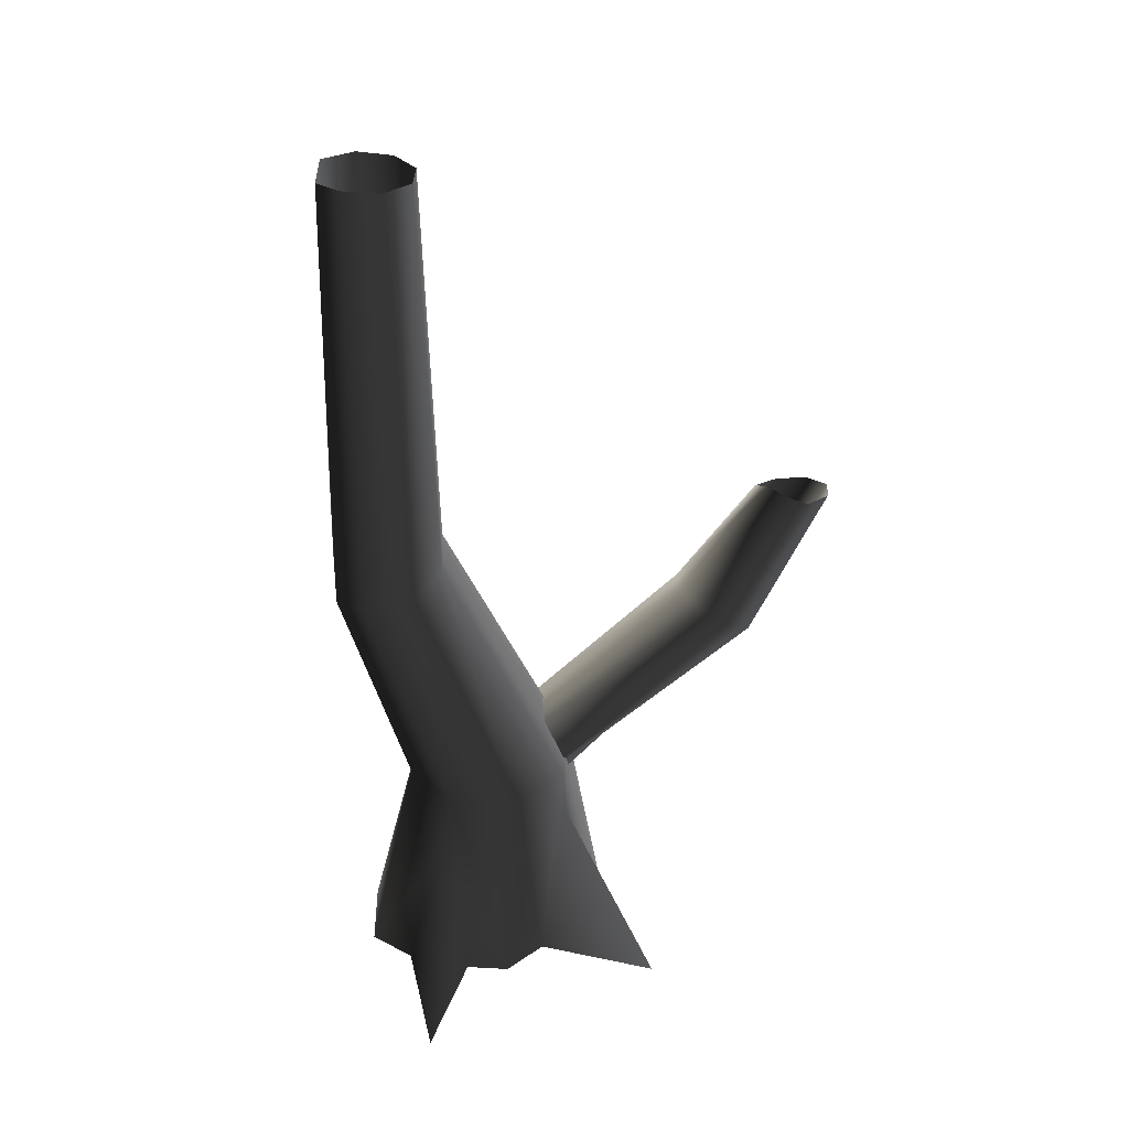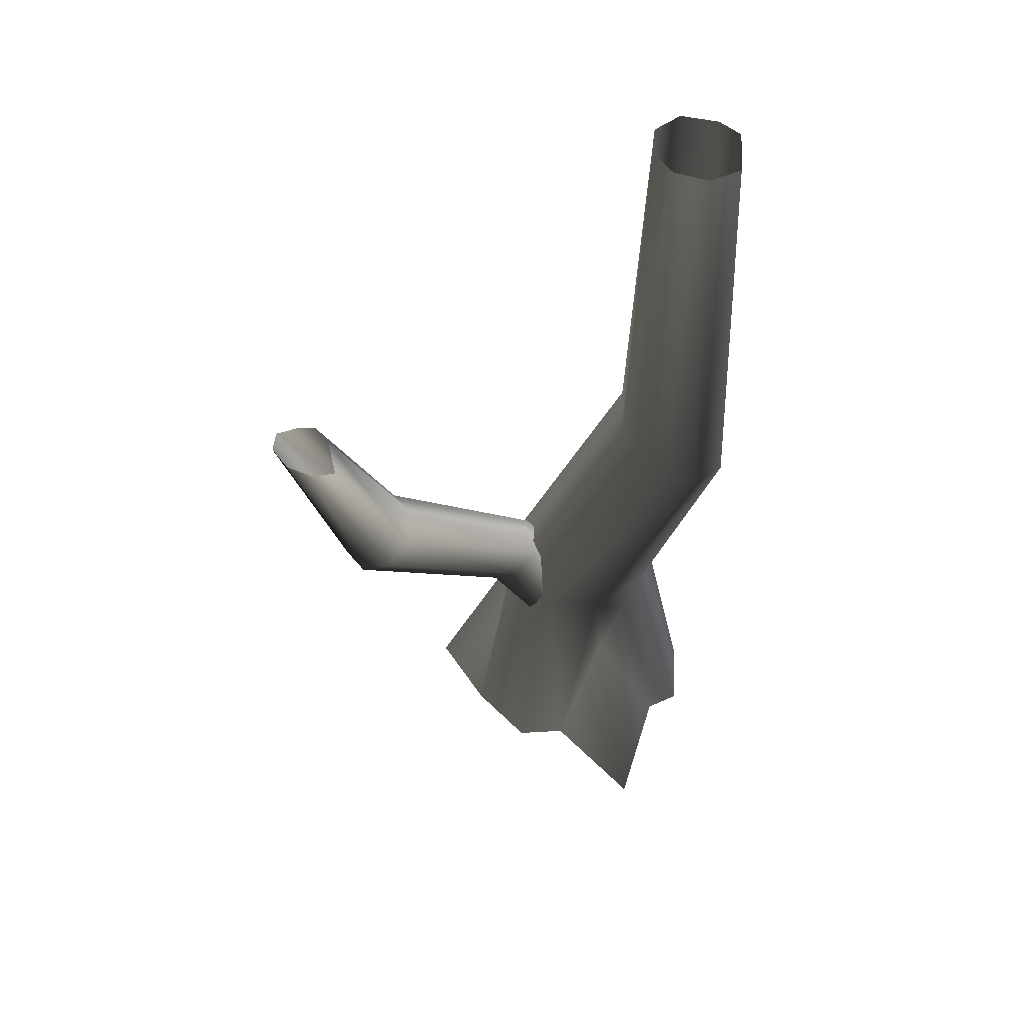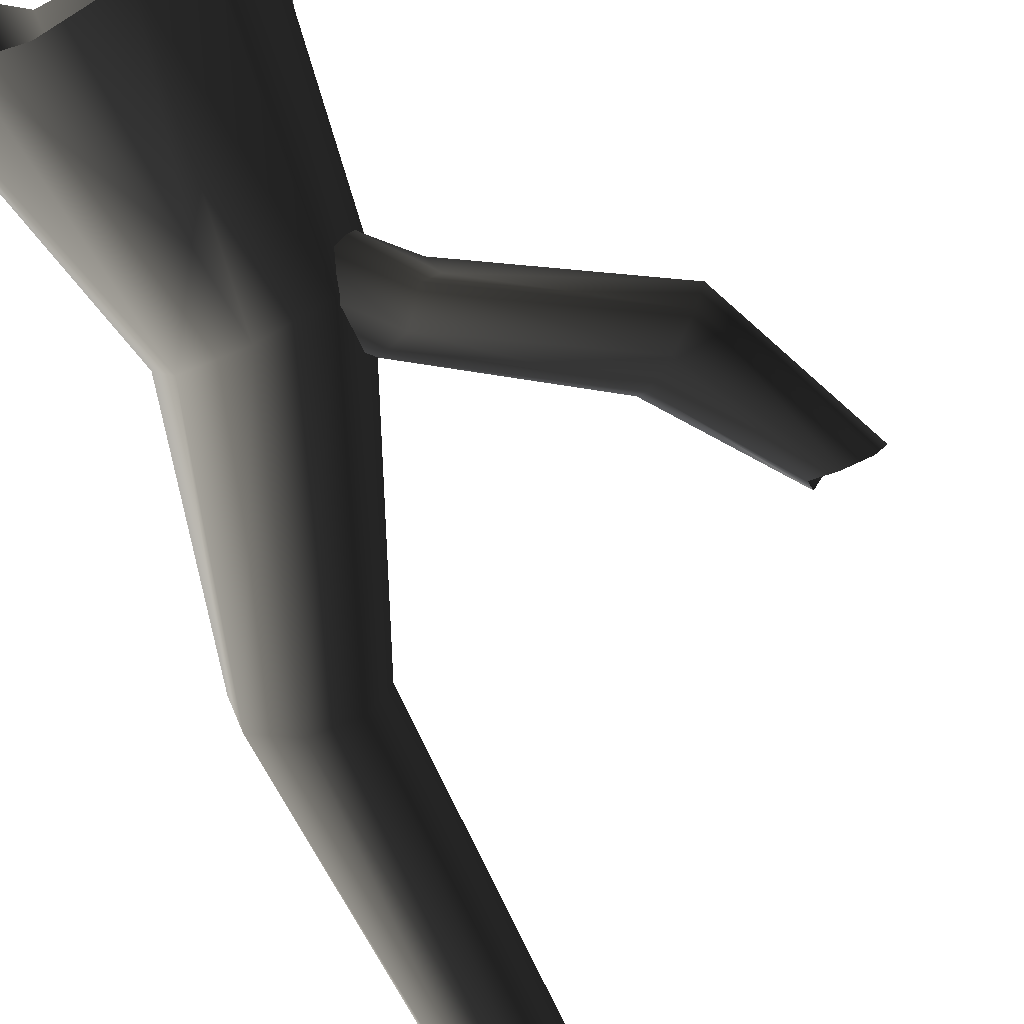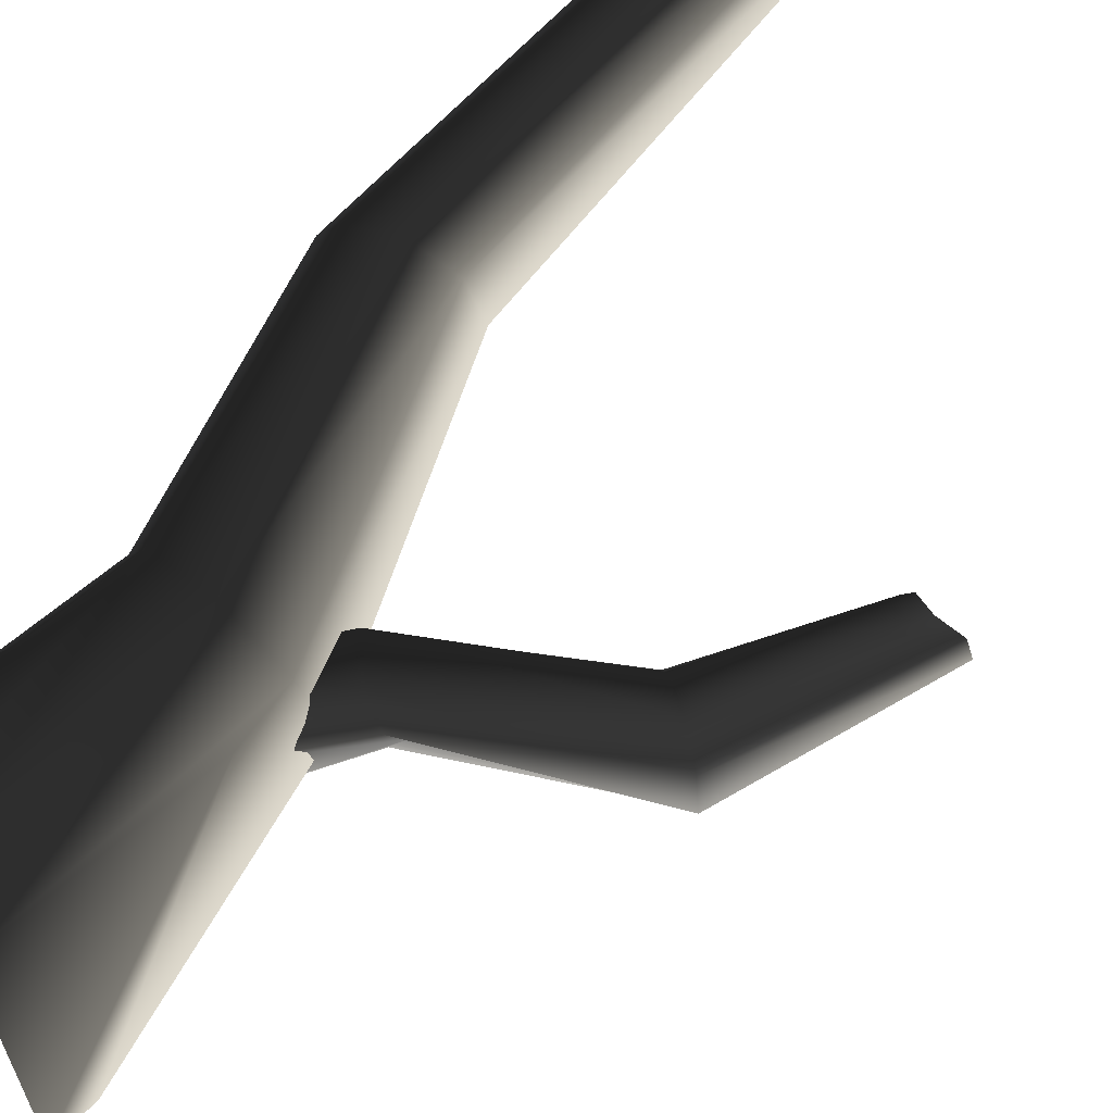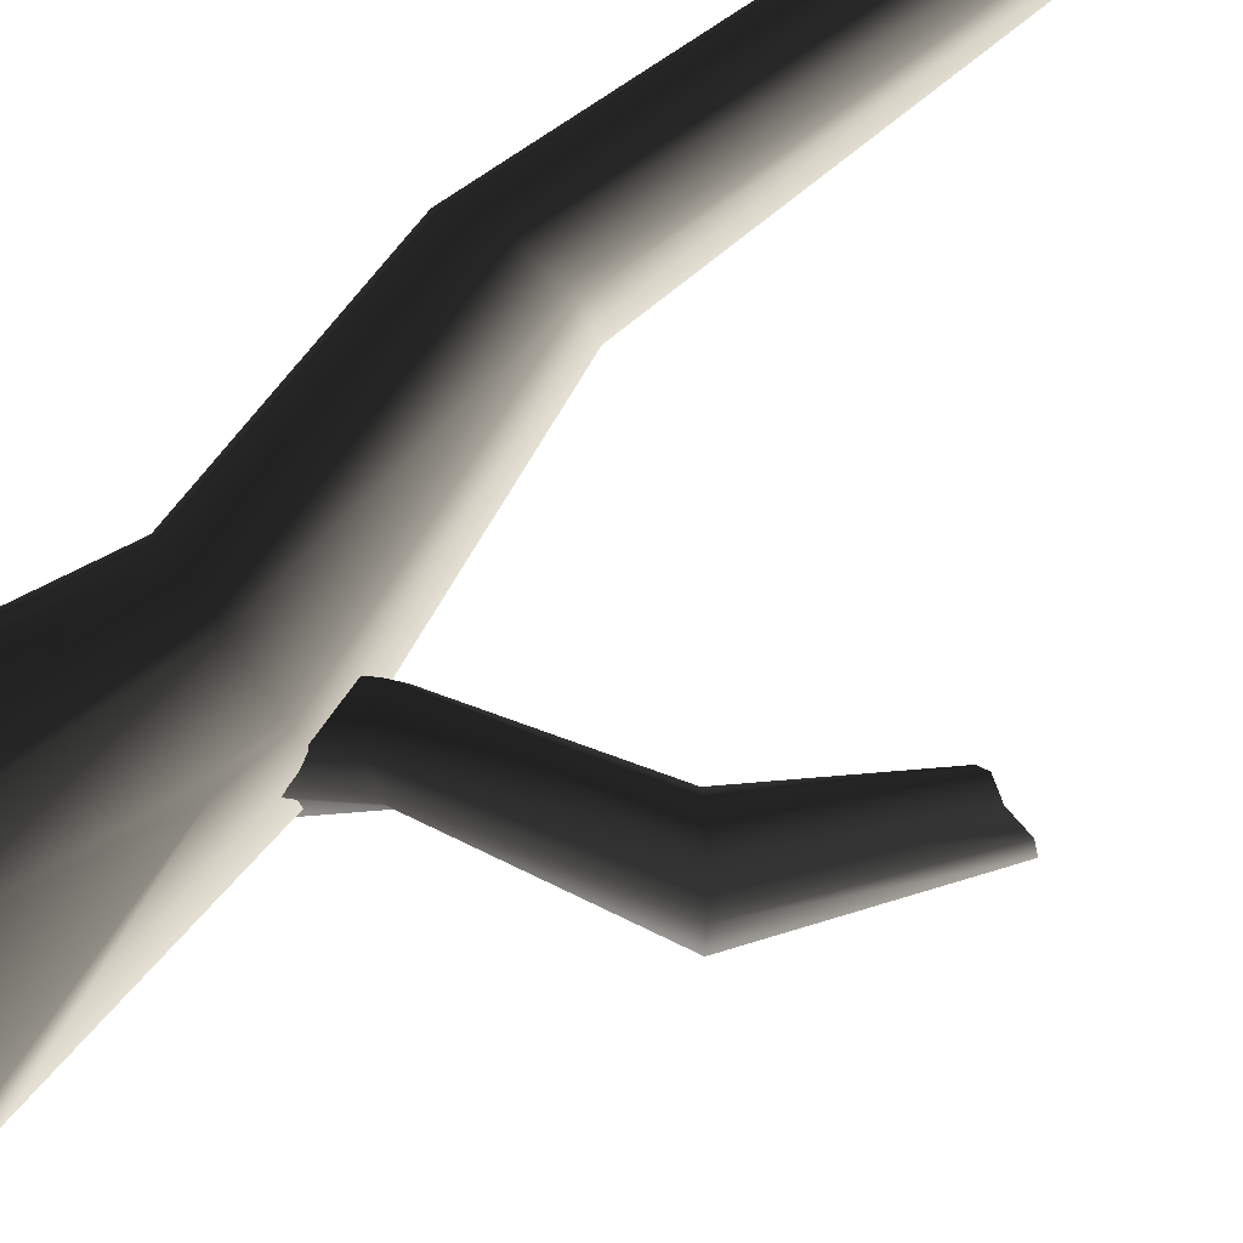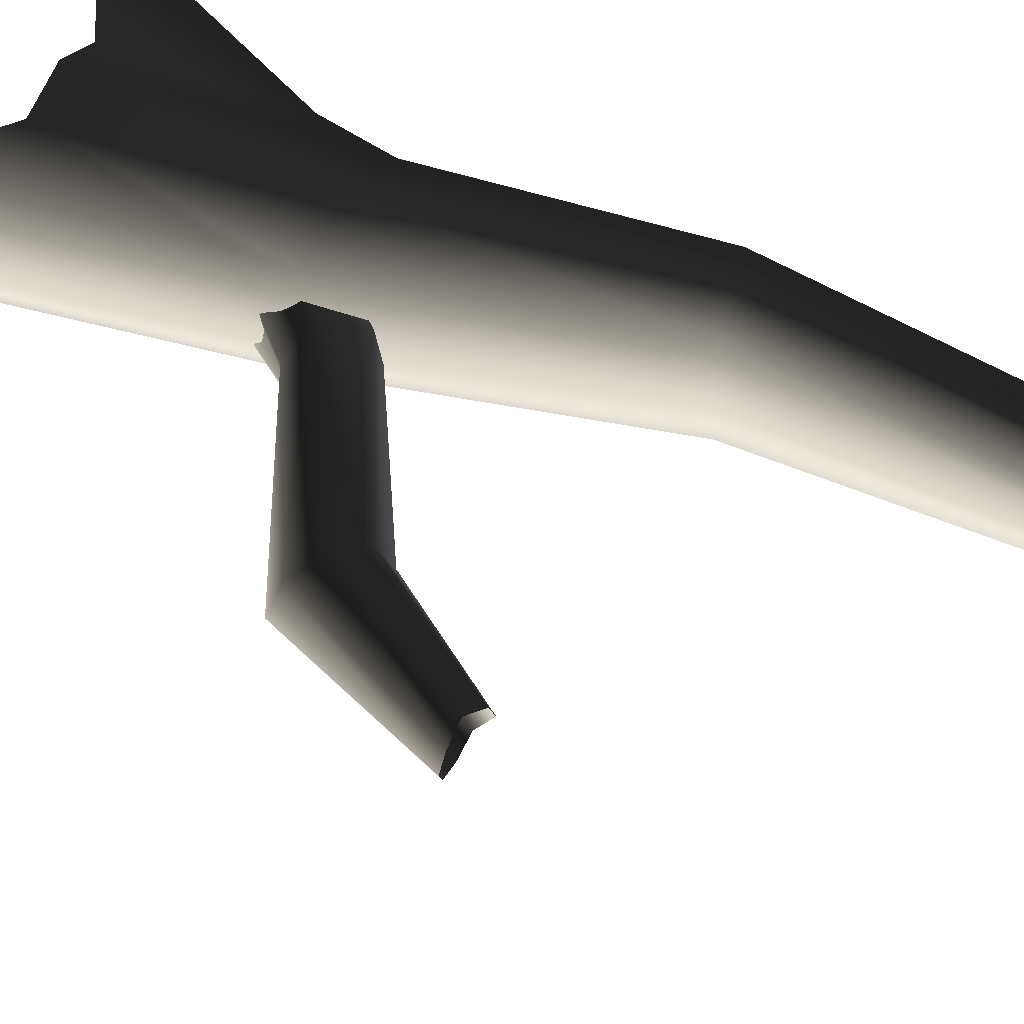
<metadata>
{"format":"obj","ext":"obj","renderer":"f3d","projection":"perspective","resolution":1024,"background":"white","views":[{"elev":35.5,"azim":-19.1,"up":"+Y"},{"elev":55.4,"azim":164.8,"up":"+Y"},{"elev":-72.9,"azim":26.5,"up":"+Z"},{"elev":69.7,"azim":42.5,"up":"+Z"},{"elev":78.2,"azim":54.6,"up":"+Z"},{"elev":53.7,"azim":121.0,"up":"+Z"}]}
</metadata>
<code>
v 0.8981 -0.2467 0.2916
v 0.5627 1.493 0.4763
v 0.3881 1.493 0.08866
v 0.6446 -0.2467 -0.1738
v 0.2988 -0.2467 -0.2454
v -0.03351 1.493 -0.07192
v -0.0498 0.9536 -0.1633
v 0.4182 1.113 0.8406
v 0.3881 1.493 0.864
v 0.2328 -0.236 0.8228
v -0.03351 1.493 1.025
v -0.08605 -0.2467 0.9498
v -0.3927 3.339 -0.07598
v -0.2825 3.369 0.2993
v -0.672 3.252 -0.2579
v -0.3927 3.339 0.6746
v -0.672 3.252 0.8565
v -0.4551 1.493 0.864
v -0.9611 3.155 0.6933
v -0.6297 1.493 0.4763
v -1.081 3.115 0.4763
v -0.4551 1.493 0.08865
v -0.7989 -0.2467 -0.1738
v -0.555 -0.2467 -0.2189
v -0.0498 0.9536 -0.1633
v -0.03351 1.493 -0.07192
v -0.9515 -0.2467 0.2916
v -0.9611 3.155 -0.09469
v -0.672 3.252 -0.2579
v -0.9104 6.155 0.1527
v -0.679 6.155 0.1141
v -1.015 6.155 0.4642
v -0.9104 6.155 0.6148
v -0.679 6.155 0.7348
v -0.4742 6.155 0.6568
v -0.3962 6.155 0.4612
v -0.4742 6.155 0.2476
v -0.679 6.155 0.1141
v -0.7403 -0.2467 0.5776
v -0.5274 0.9752 0.8322
v -0.7941 -0.4677 1.27
v -0.3653 -0.2467 0.8304
v -0.7941 -0.4677 1.27
v -0.5274 0.9752 0.8322
v -0.08605 -0.2467 -0.9542
v -0.08605 -0.2467 -0.9542
v 1.052 -0.5421 1.042
v 1.052 -0.5421 1.042
v 0.365 0.988 0.2979
v 0.8266 1.692 0.515
v 0.7413 1.647 0.321
v 0.2853 1.036 0.07437
v 0.5962 1.812 0.2134
v 0.09975 1.16 -0.01836
v 0.3978 1.887 0.3212
v -0.08287 1.287 0.07399
v 0.435 1.967 0.514
v -0.1556 1.344 0.2973
v 0.3784 1.884 0.6549
v -0.0759 1.297 0.5208
v 0.5956 1.668 0.7647
v 0.1096 1.173 0.6135
v 0.7721 1.609 0.6538
v 0.2922 1.045 0.5212
v 0.8266 1.692 0.515
v 0.365 0.988 0.2979
v 1.656 2.454 0.1529
v 1.469 2.585 0.2474
v 1.394 2.642 0.4761
v 1.475 2.592 0.7048
v 1.665 2.465 0.7998
v 1.852 2.335 0.7052
v 1.927 2.278 0.4766
v 1.949 3.39 0.4636
v 2.12 3.411 0.462
v 1.846 2.327 0.2478
v 1.927 2.278 0.4766
v 2.291 3.447 0.5721
v 2.367 3.478 0.7393
v 1.946 3.509 0.6701
v 2.014 3.51 0.8325
v 2.148 3.463 0.9026
v 2.31 3.484 0.8773
v 2.367 3.478 0.7393
g Tree3_(17)_1496_162
f 1 3 2
f 1 4 3
f 5 3 4
f 3 5 6
f 6 5 7
f 8 1 2
f 8 2 9
f 9 10 8
f 10 9 11
f 10 11 12
f 2 3 13
f 2 13 14
f 9 2 14
f 3 15 13
f 3 6 15
f 11 9 16
f 9 14 16
f 11 16 17
f 18 11 17
f 18 12 11
f 18 17 19
f 20 18 19
f 20 19 21
f 22 20 21
f 23 20 22
f 22 24 23
f 22 25 24
f 25 22 26
f 23 27 20
f 26 22 28
f 22 21 28
f 26 28 29
f 29 28 30
f 29 30 31
f 28 32 30
f 28 21 32
f 21 33 32
f 21 19 33
f 19 34 33
f 19 17 34
f 17 35 34
f 17 16 35
f 16 36 35
f 16 14 36
f 14 37 36
f 14 13 37
f 13 38 37
f 13 15 38
f 39 41 40
f 40 27 39
f 27 40 20
f 20 40 18
f 42 18 40
f 12 18 42
f 43 42 44
f 5 45 7
f 46 24 25
f 10 47 8
f 48 1 8
f 49 51 50
f 49 52 51
f 52 53 51
f 52 54 53
f 54 55 53
f 54 56 55
f 56 57 55
f 56 58 57
f 58 59 57
f 58 60 59
f 60 61 59
f 60 62 61
f 62 63 61
f 62 64 63
f 64 65 63
f 64 66 65
f 51 53 67
f 53 68 67
f 53 55 68
f 55 69 68
f 55 57 69
f 57 70 69
f 57 59 70
f 59 71 70
f 59 61 71
f 61 72 71
f 61 63 72
f 63 73 72
f 63 65 73
f 67 68 74
f 67 74 75
f 76 67 75
f 51 67 76
f 50 51 76
f 50 76 77
f 77 76 78
f 76 75 78
f 77 78 79
f 68 80 74
f 68 69 80
f 69 81 80
f 69 70 81
f 70 82 81
f 70 71 82
f 71 83 82
f 71 72 83
f 72 84 83
f 72 73 84

</code>
